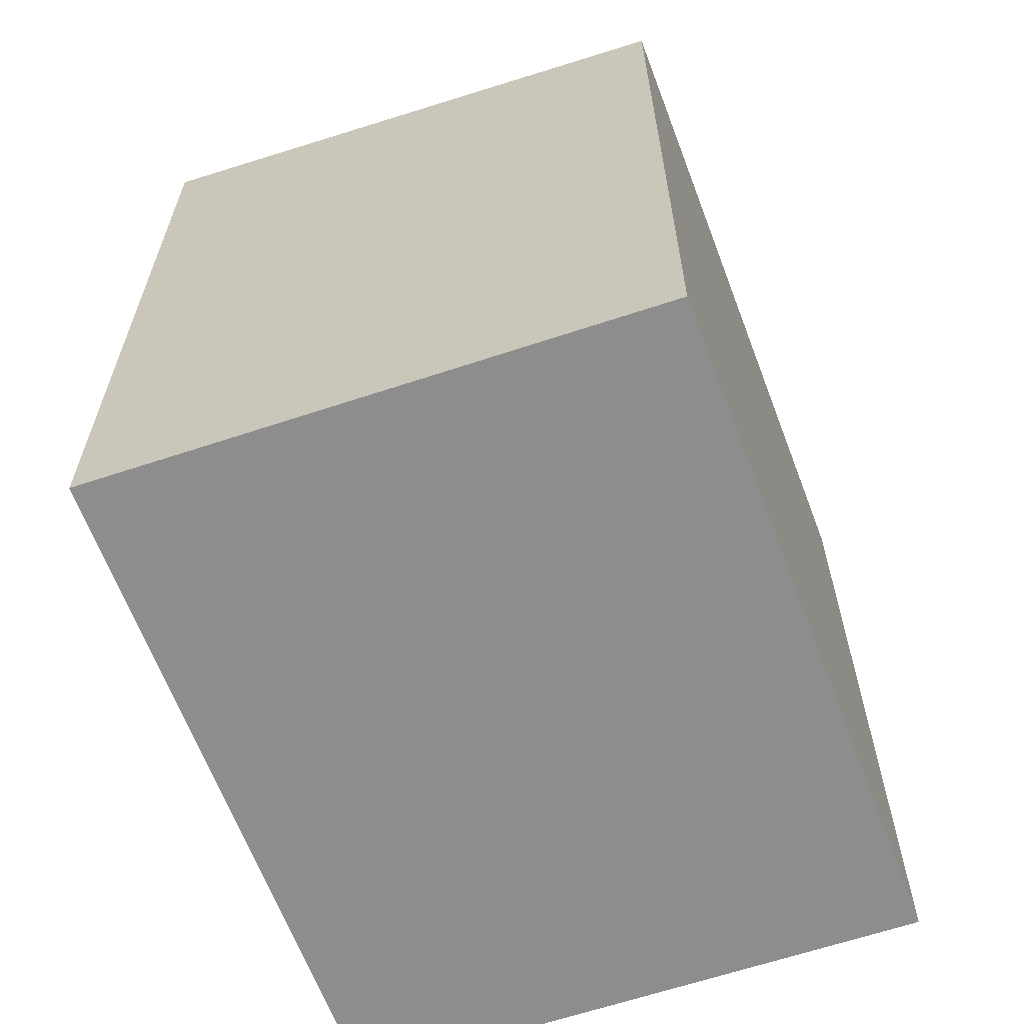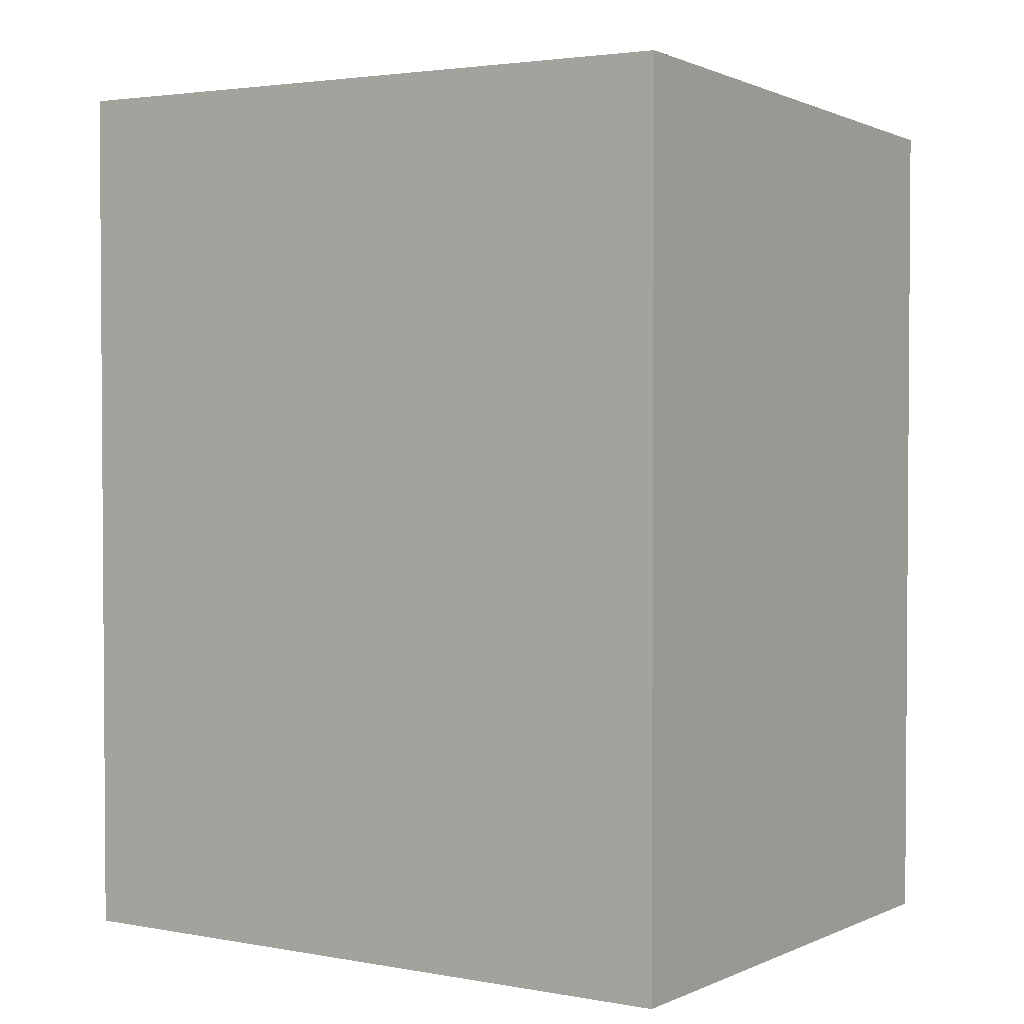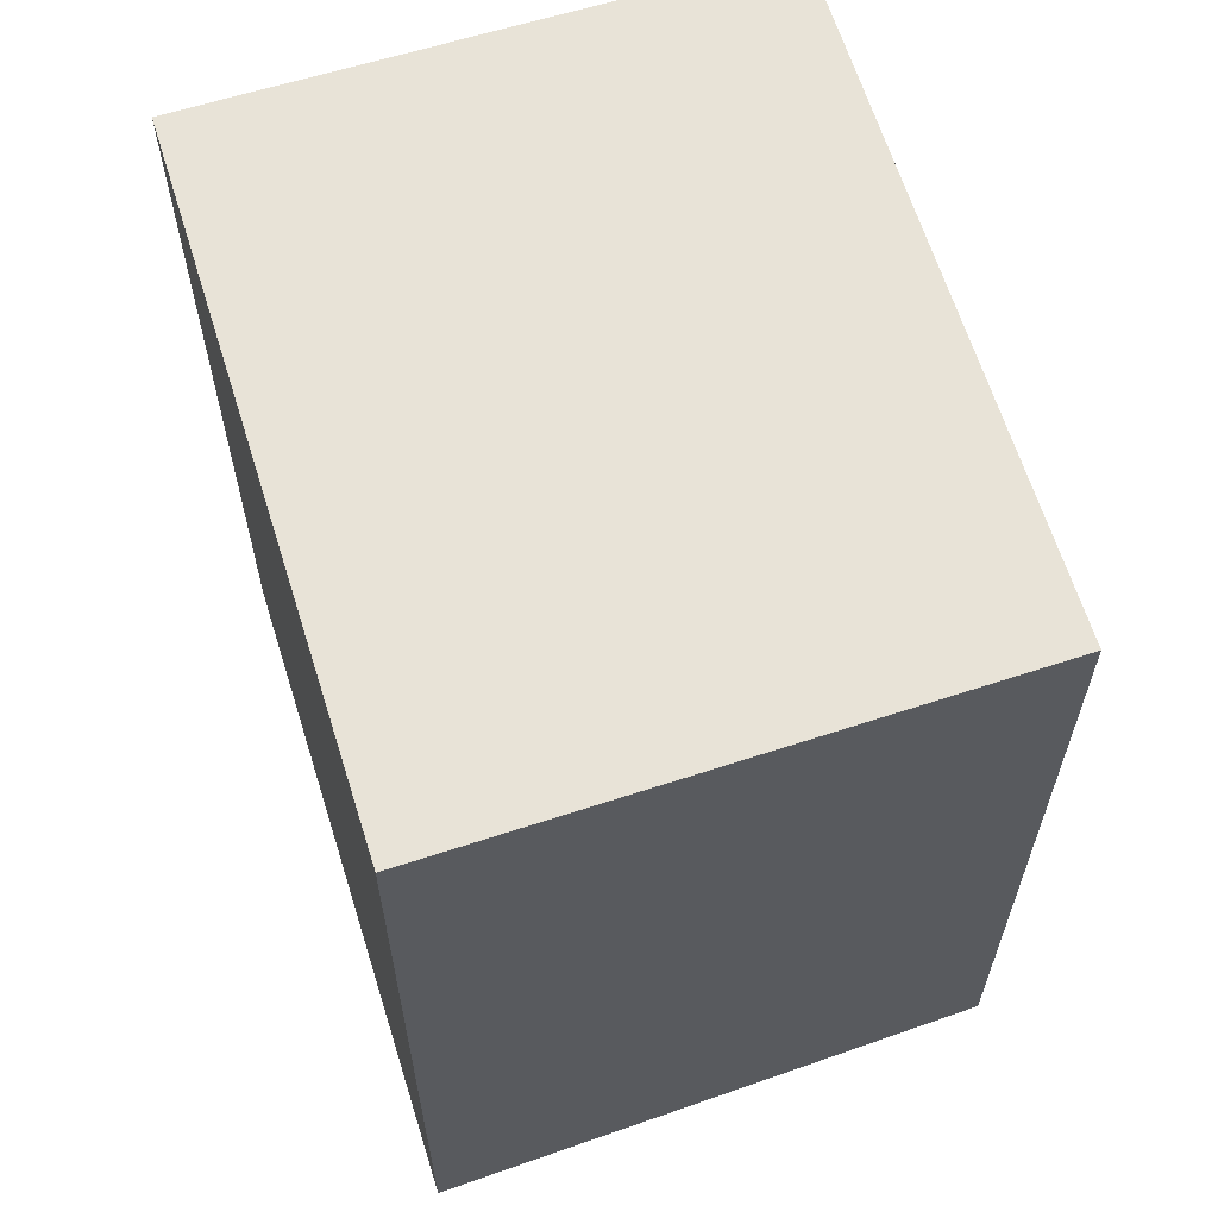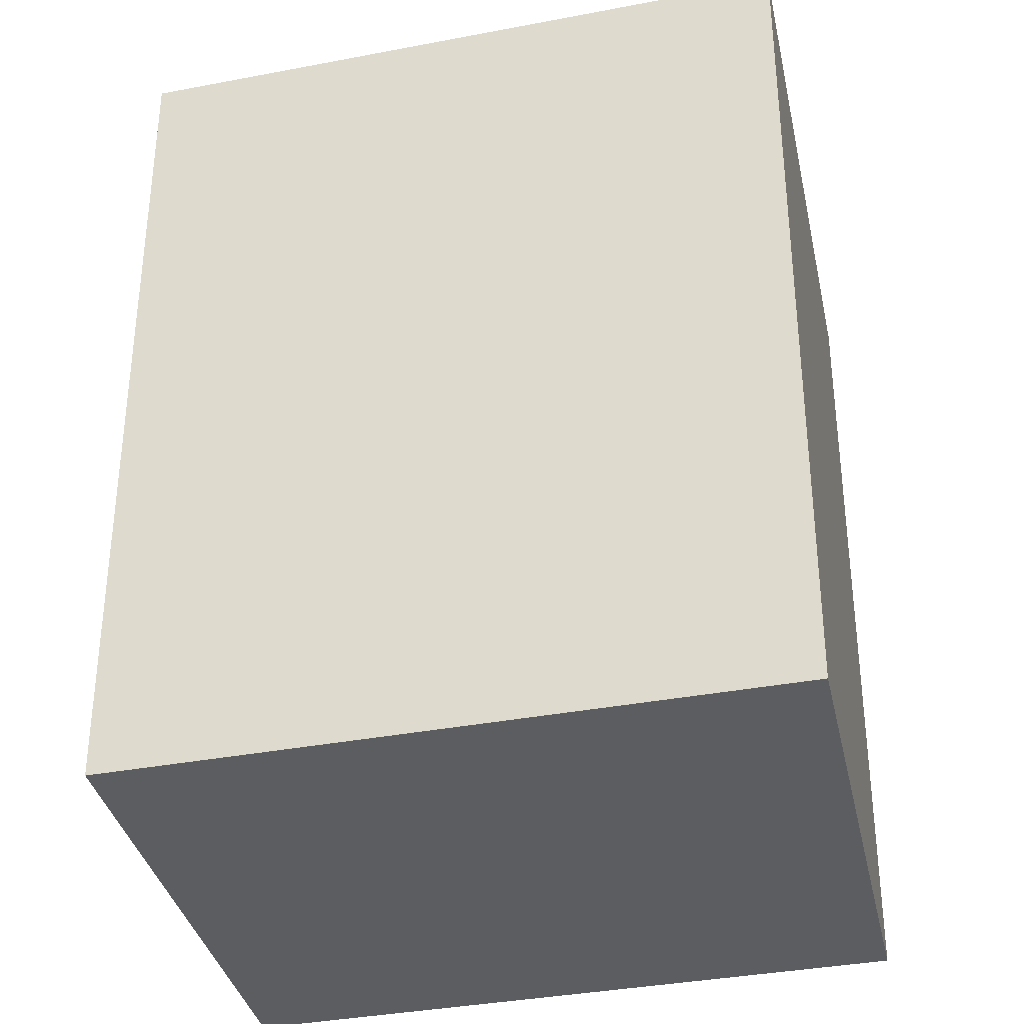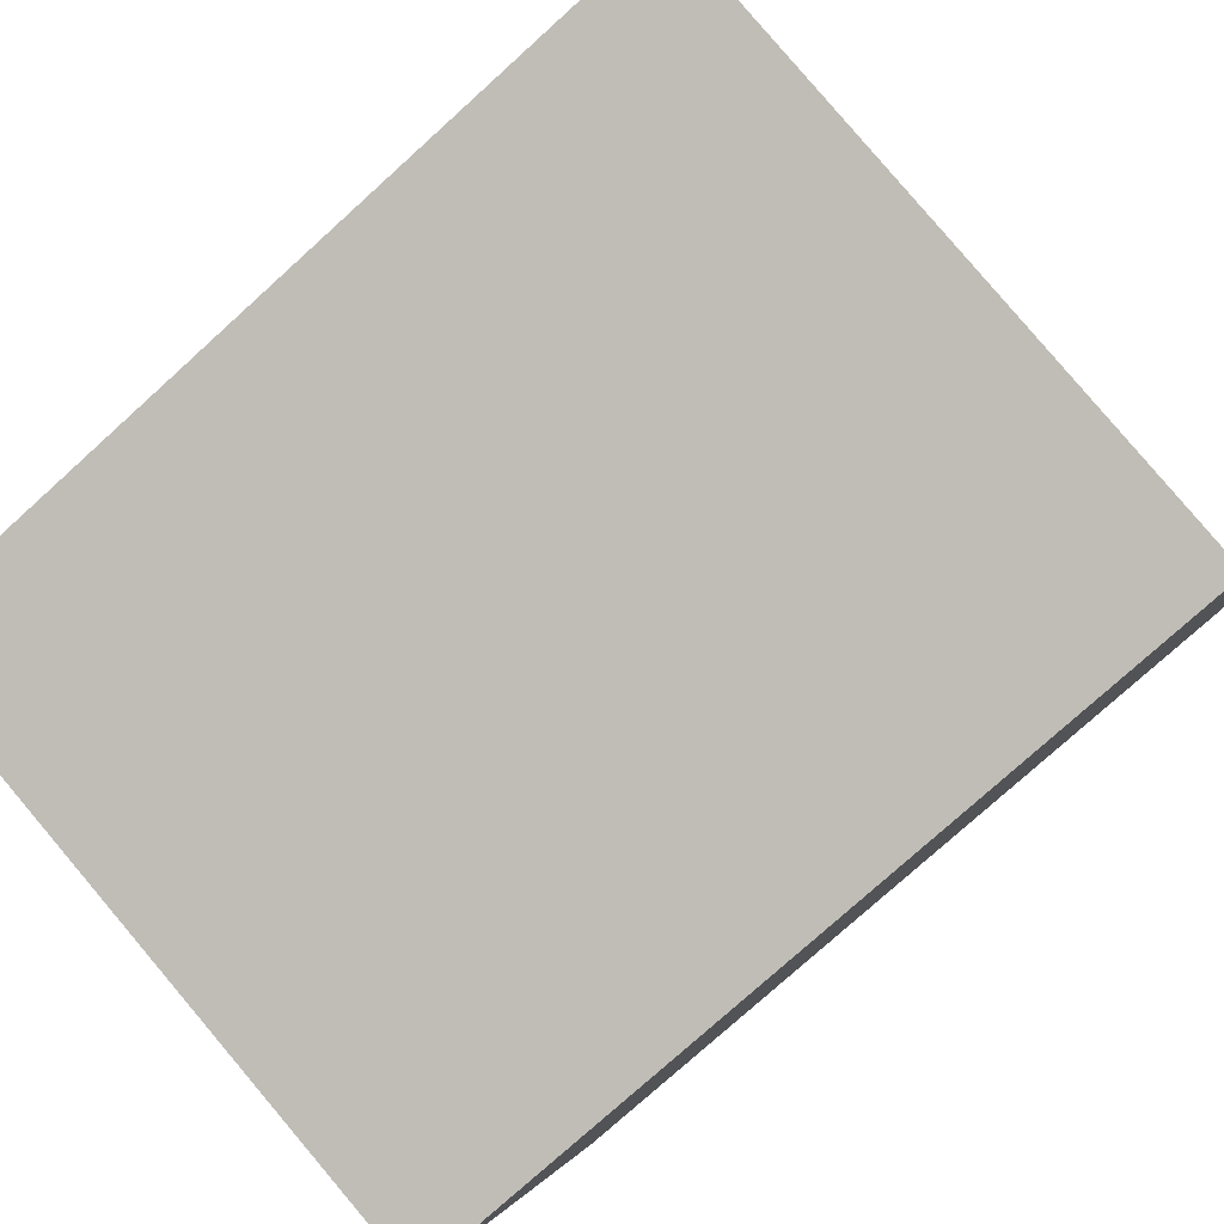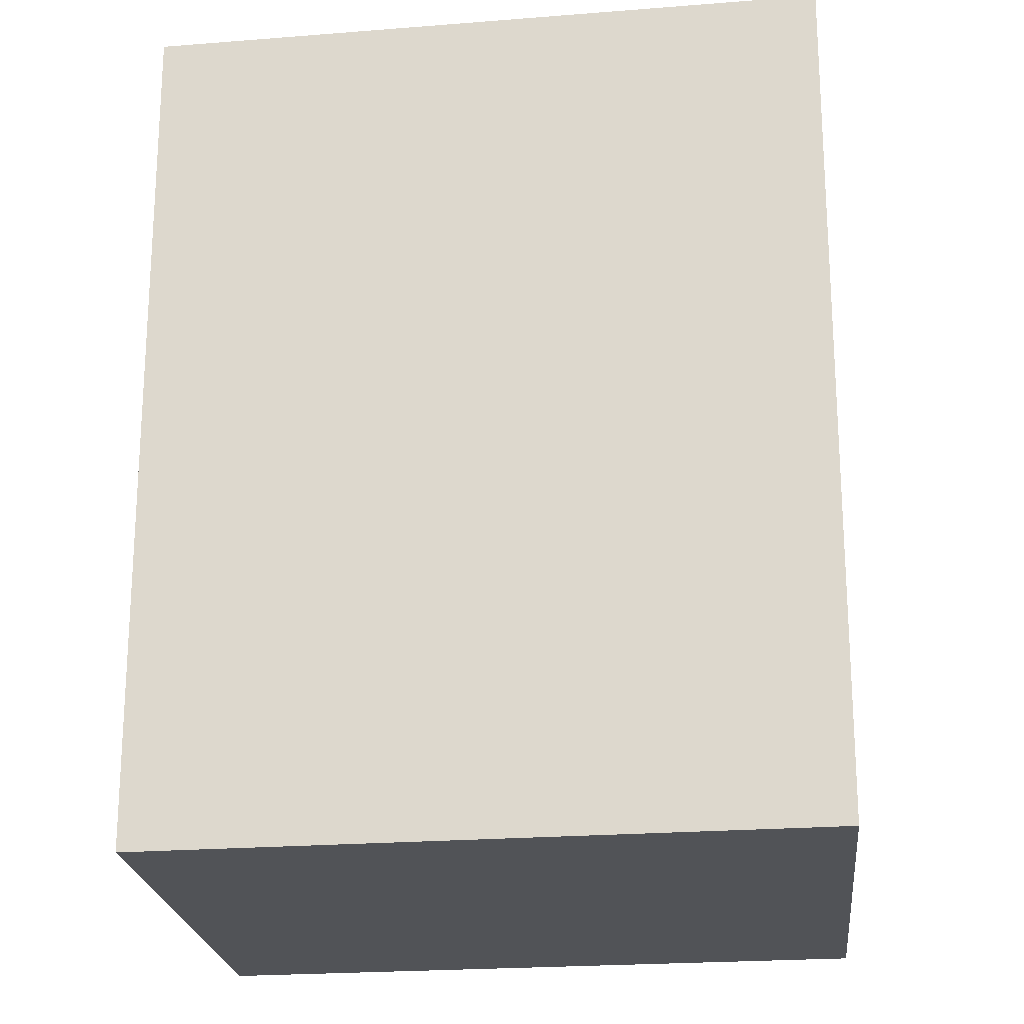
<metadata>
{"format":"obj","ext":"obj","renderer":"f3d","projection":"perspective","resolution":1024,"background":"white","views":[{"elev":-64.6,"azim":-53.8,"up":"+Y"},{"elev":2.6,"azim":-129.7,"up":"+Y"},{"elev":64.0,"azim":-91.8,"up":"+Y"},{"elev":-35.5,"azim":-150.2,"up":"+Y"},{"elev":-77.4,"azim":-47.9,"up":"+Z"},{"elev":-21.9,"azim":-156.4,"up":"+Y"}]}
</metadata>
<code>
v  0.0004043 18.93 -0.000599
v  14.35 2.438e-16 -3.981
v  0 0 0
v  14.35 18.93 -3.982
v  18.13 18.25 7.831
v  18.13 -4.795e-16 7.831
v  3.784 18.25 11.81
v  3.784 -7.233e-16 11.81
g defaultobject
f 1 2 3
f 2 1 4
f 2 5 6
f 5 2 4
f 6 7 8
f 7 6 5
f 7 3 8
f 3 7 1
f 7 4 1
f 4 7 5
f 2 8 3
f 8 2 6

</code>
